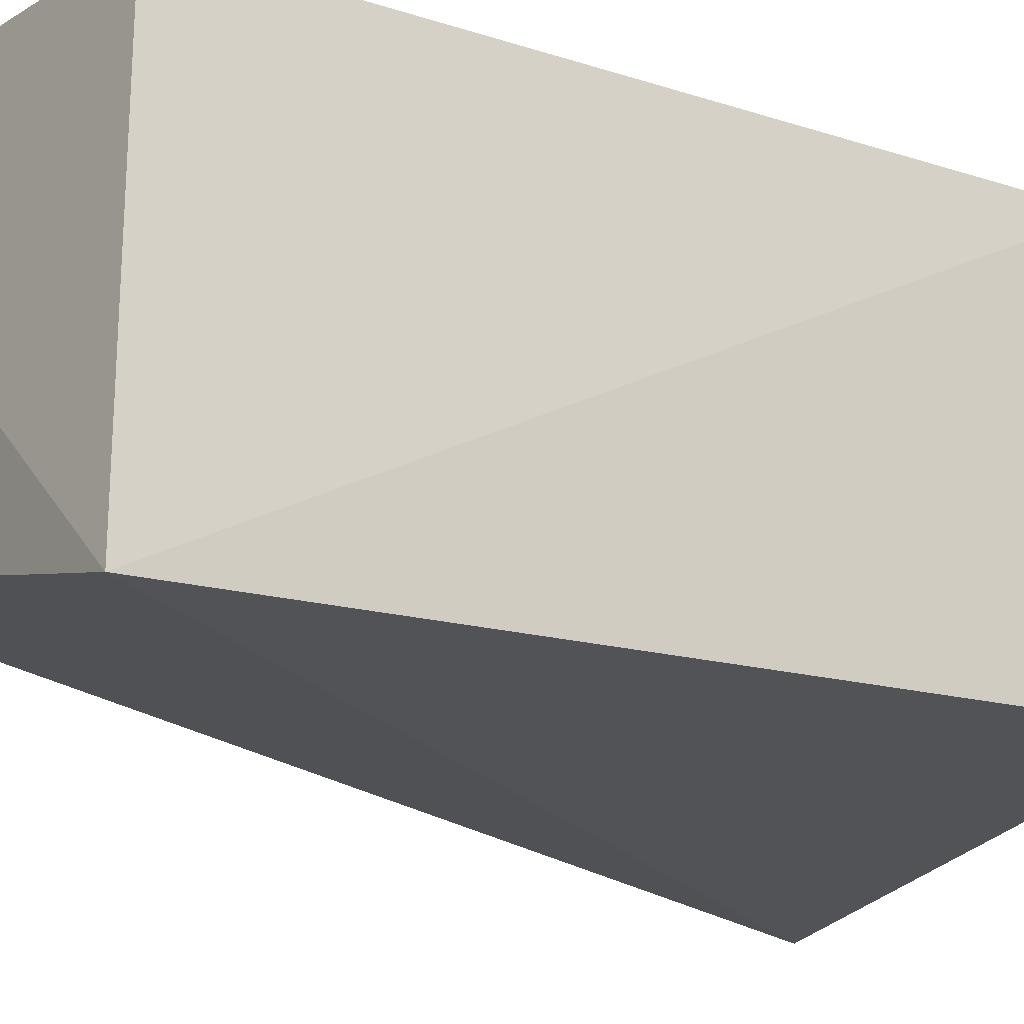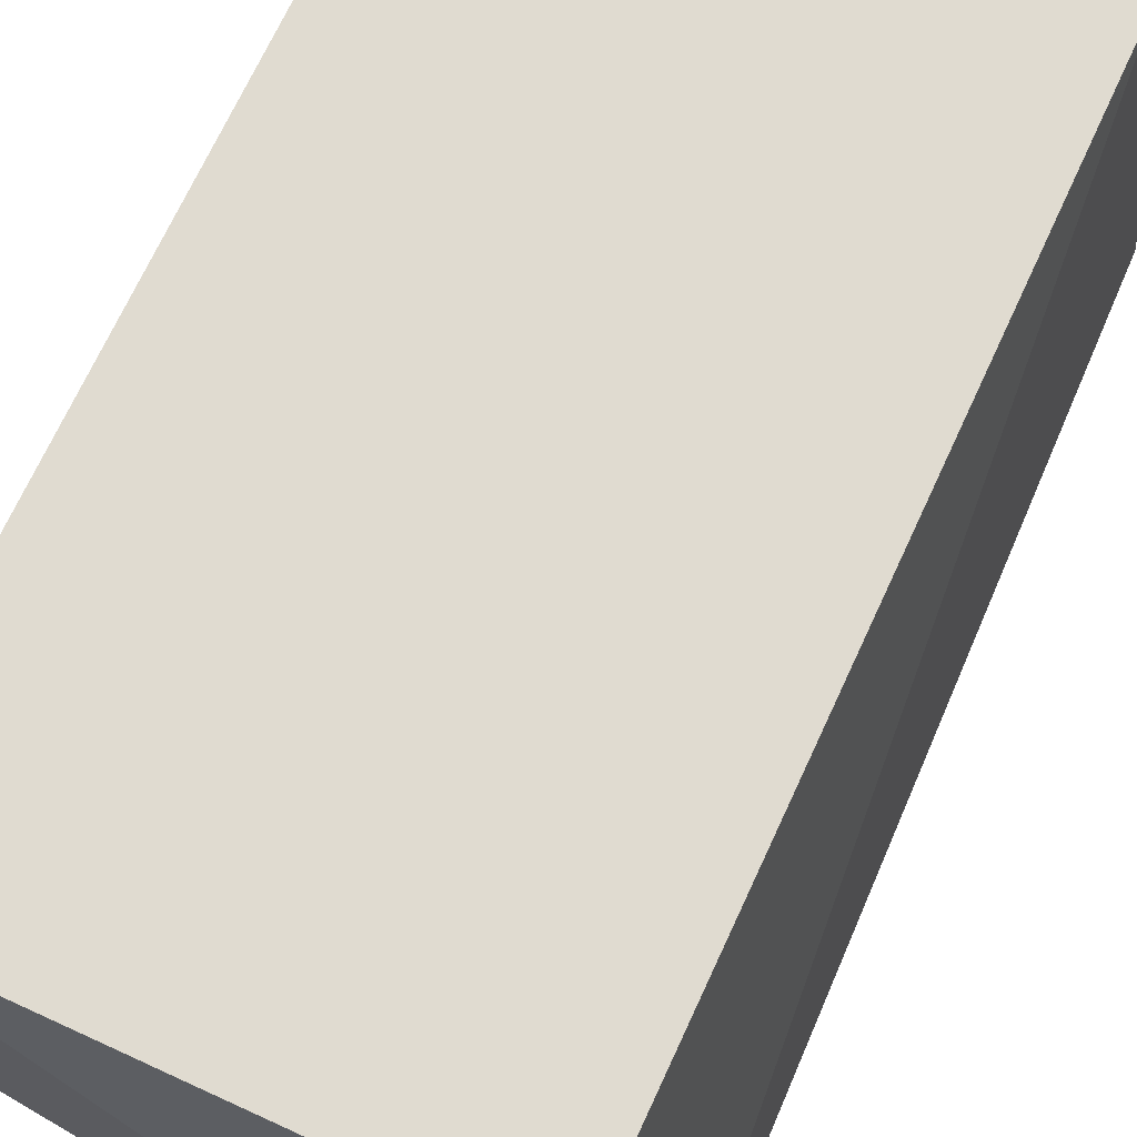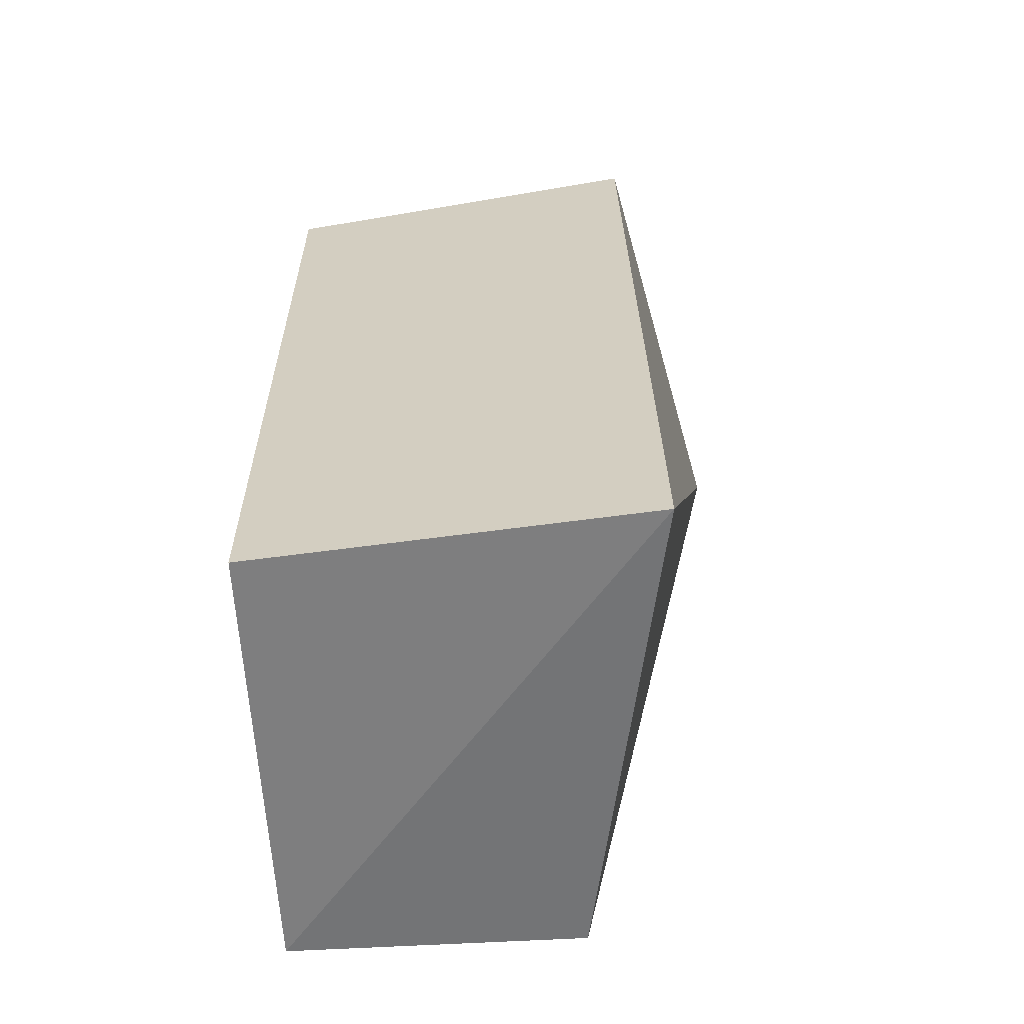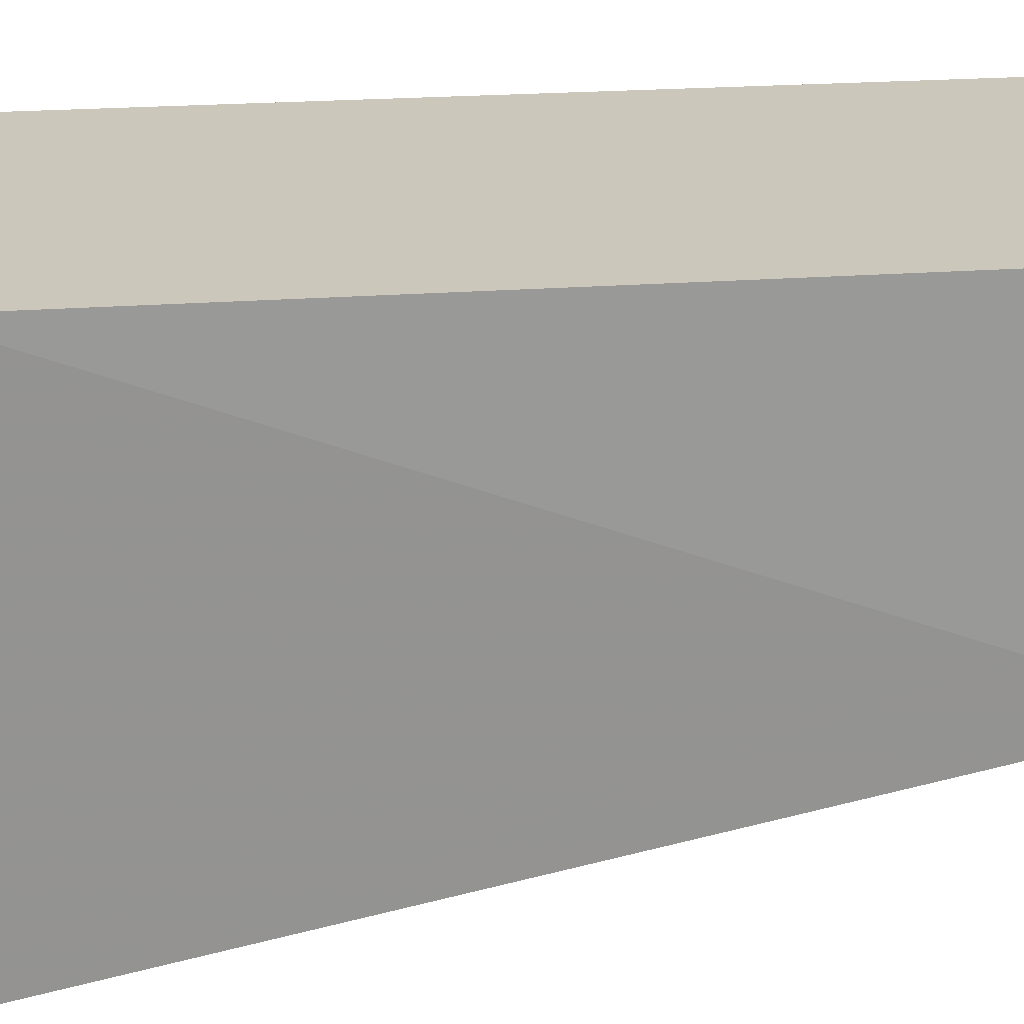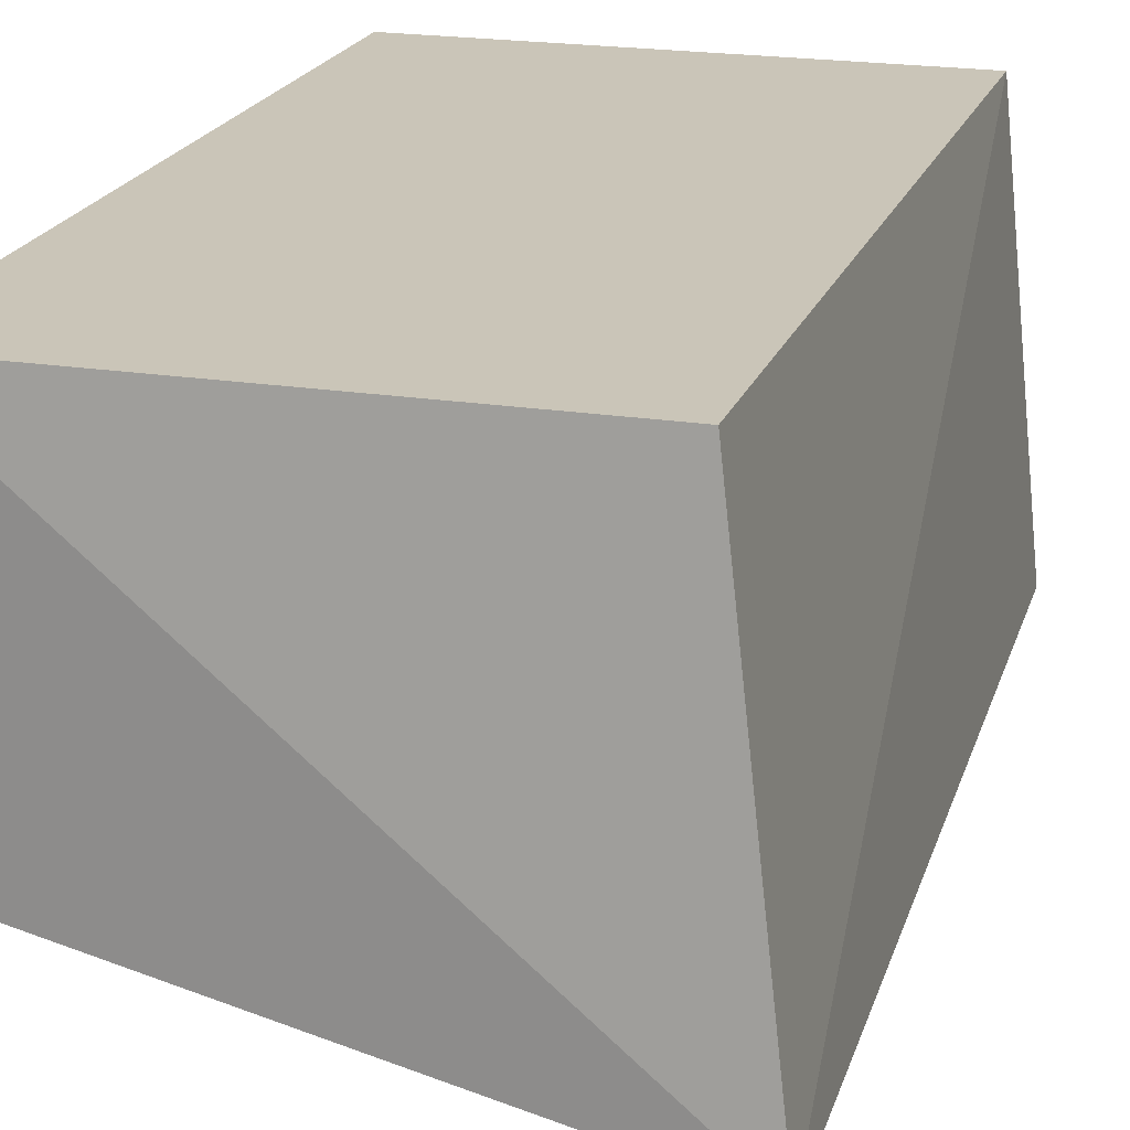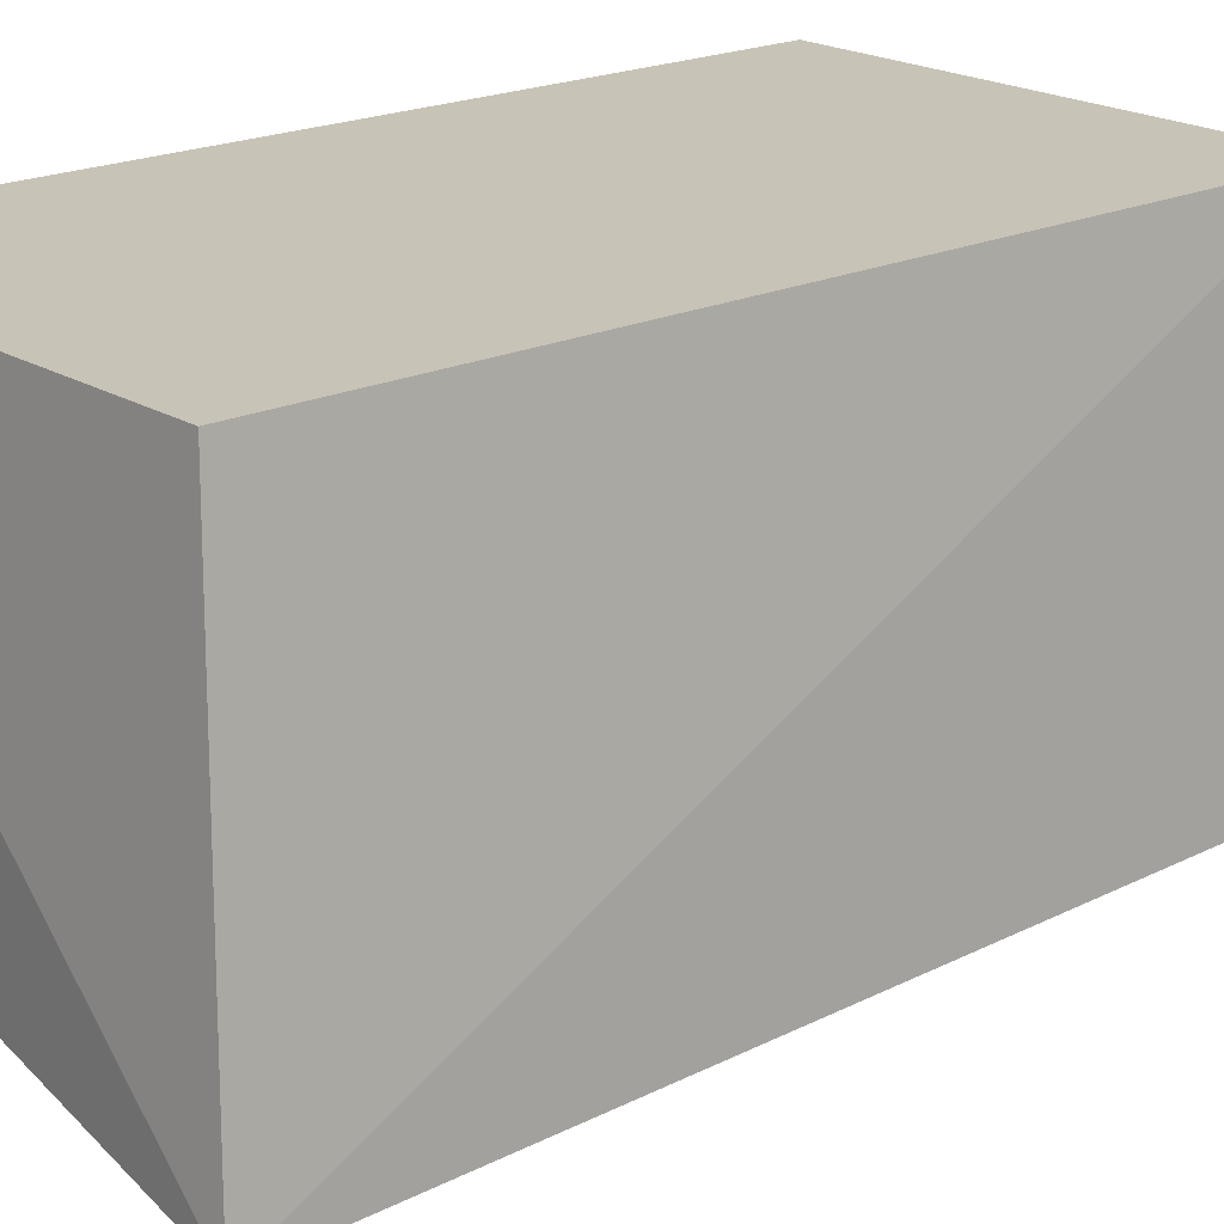
<metadata>
{"format":"obj","ext":"obj","renderer":"f3d","projection":"perspective","resolution":1024,"background":"white","views":[{"elev":-14.1,"azim":53.1,"up":"+Z"},{"elev":70.0,"azim":24.7,"up":"+Z"},{"elev":-60.6,"azim":93.3,"up":"+Y"},{"elev":21.6,"azim":-97.8,"up":"+Z"},{"elev":20.3,"azim":16.3,"up":"+Z"},{"elev":19.7,"azim":48.9,"up":"+Z"}]}
</metadata>
<code>
v 0.1439 -0.00937 -0.2019
v 0.1605 -0.02153 -0.3205
v 0.1539 0.2424 -0.3167
v 0.007576 0.2331 -0.2019
v 0.007576 -0.00937 -0.2928
v 0.1439 0.2331 -0.2019
v 0.007576 -0.00937 -0.2019
v 0.01318 0.2555 -0.3469
f 6 4 1
f 6 1 2
f 6 2 3
f 7 5 2
f 7 2 1
f 7 1 4
f 7 4 5
f 8 3 2
f 8 2 5
f 8 5 4
f 8 6 3
f 8 4 6

</code>
